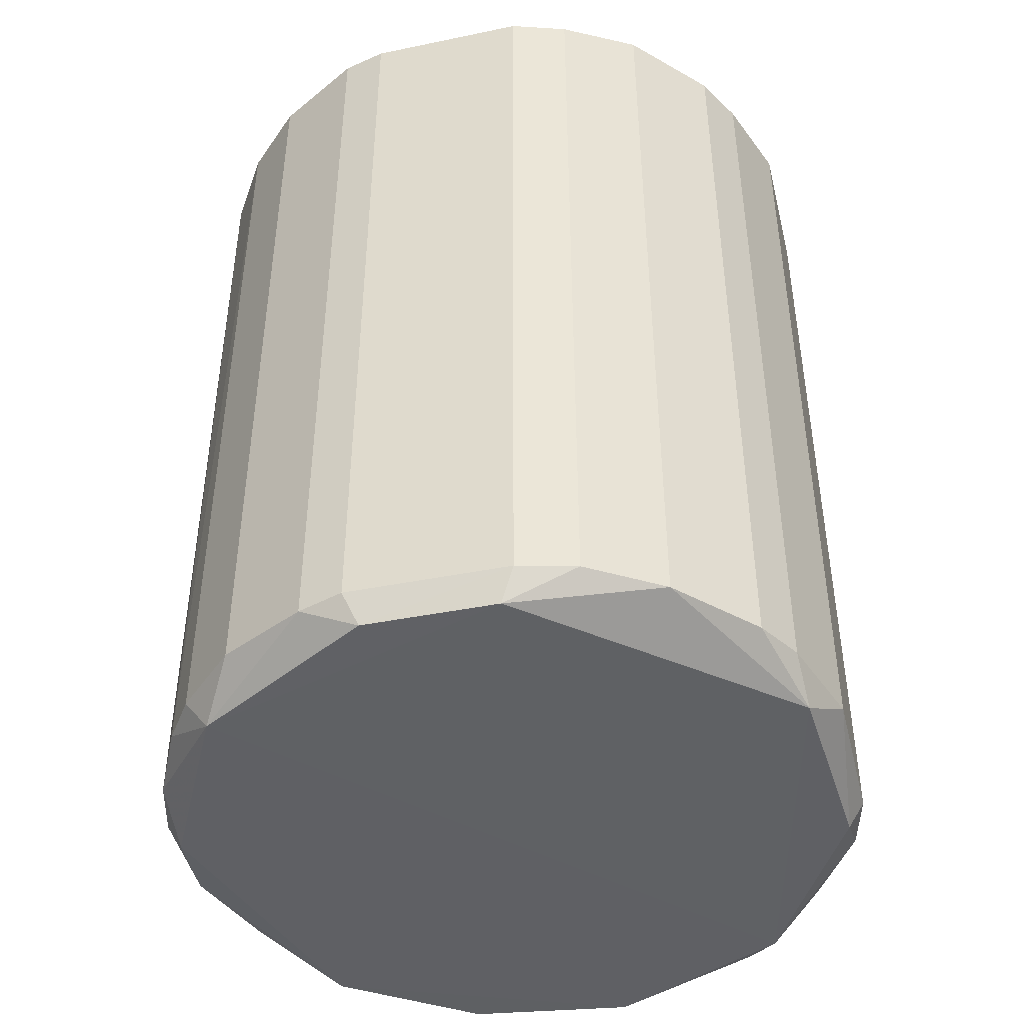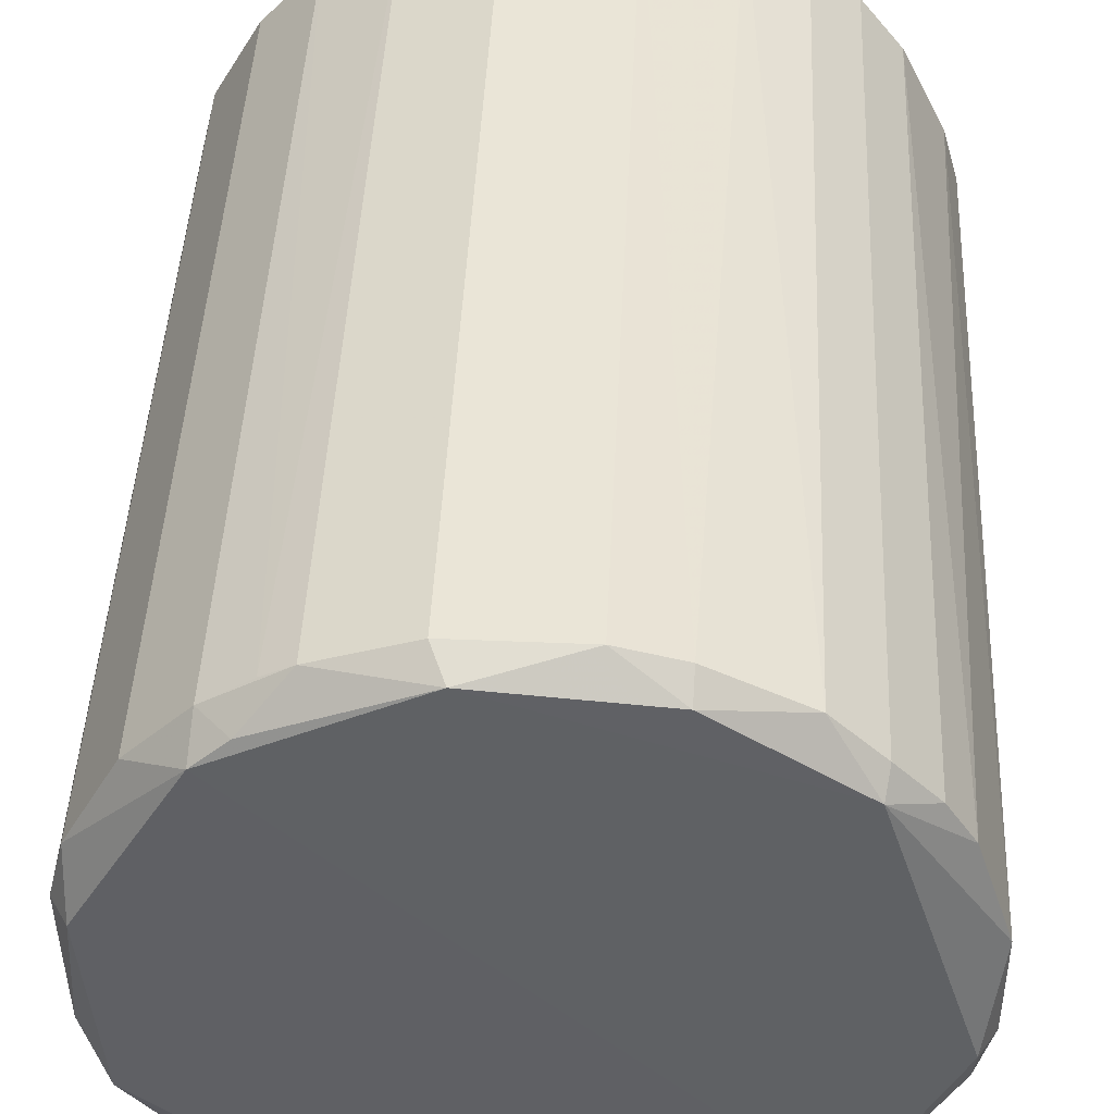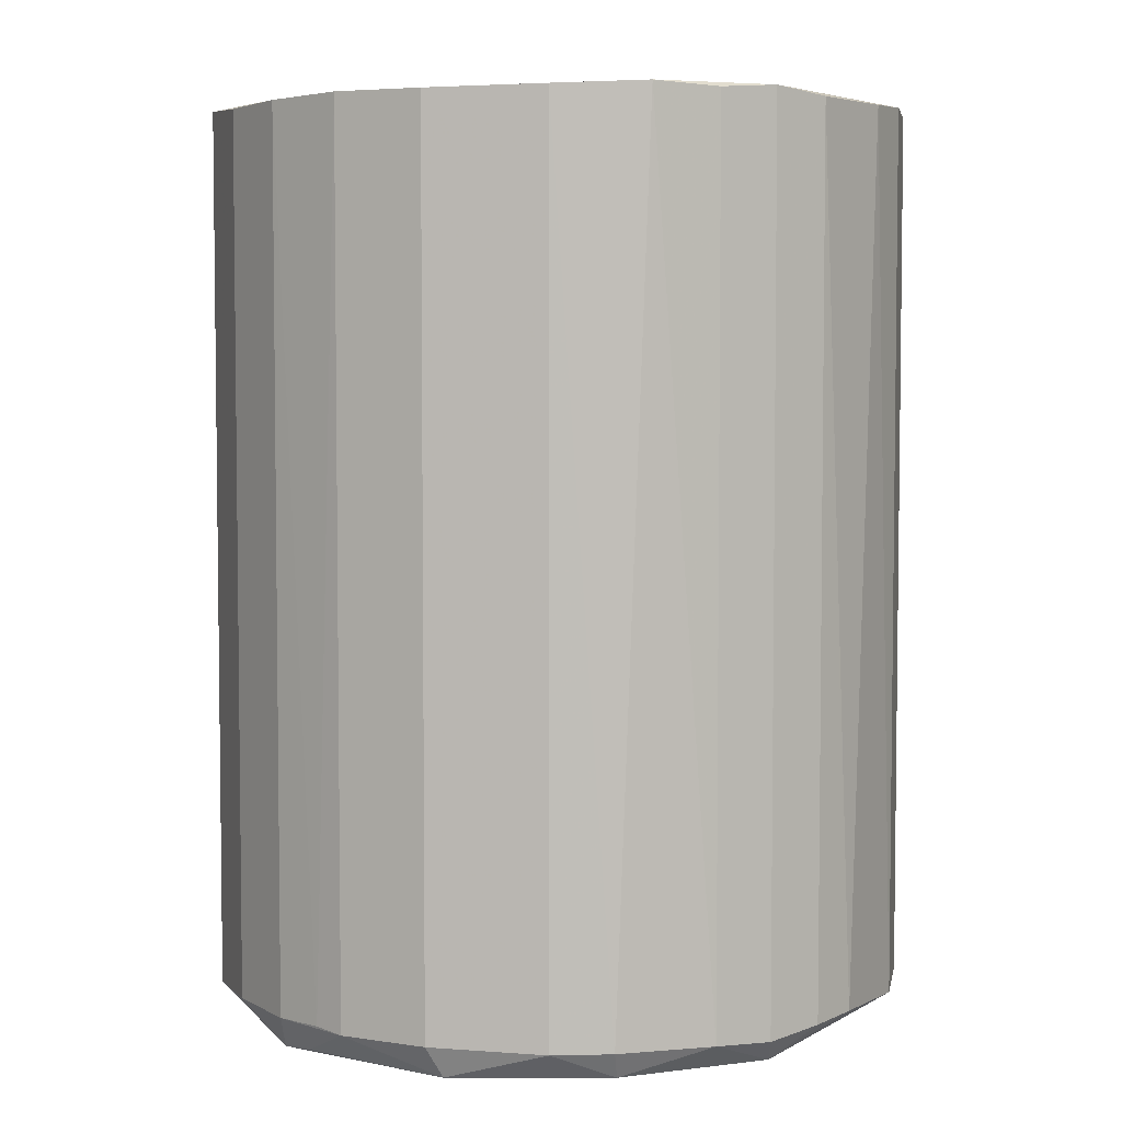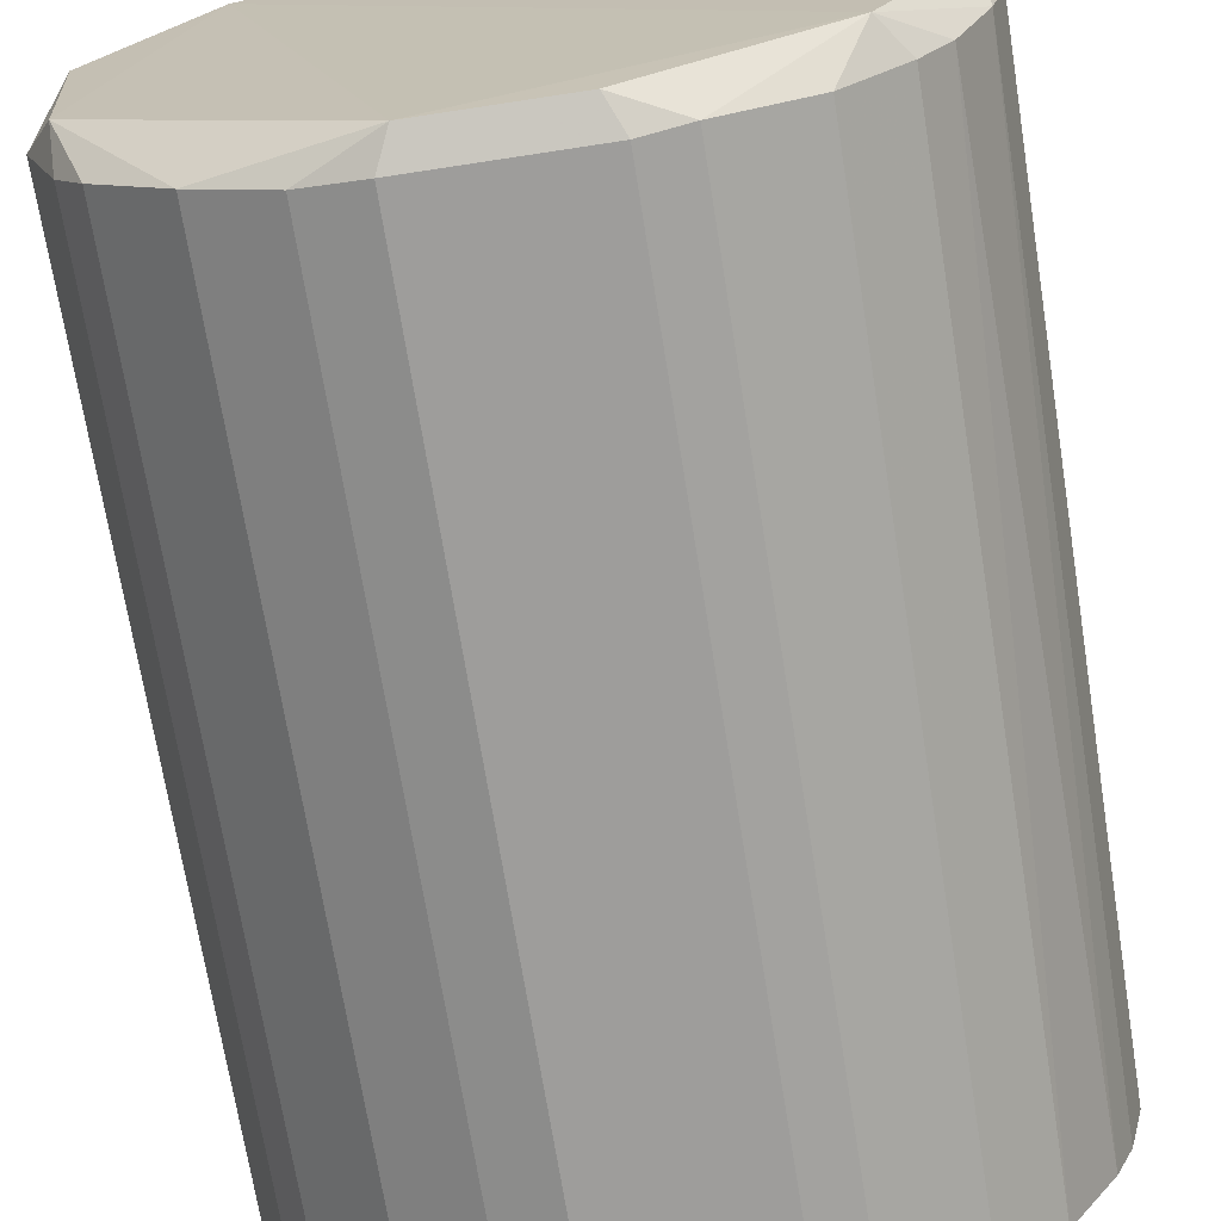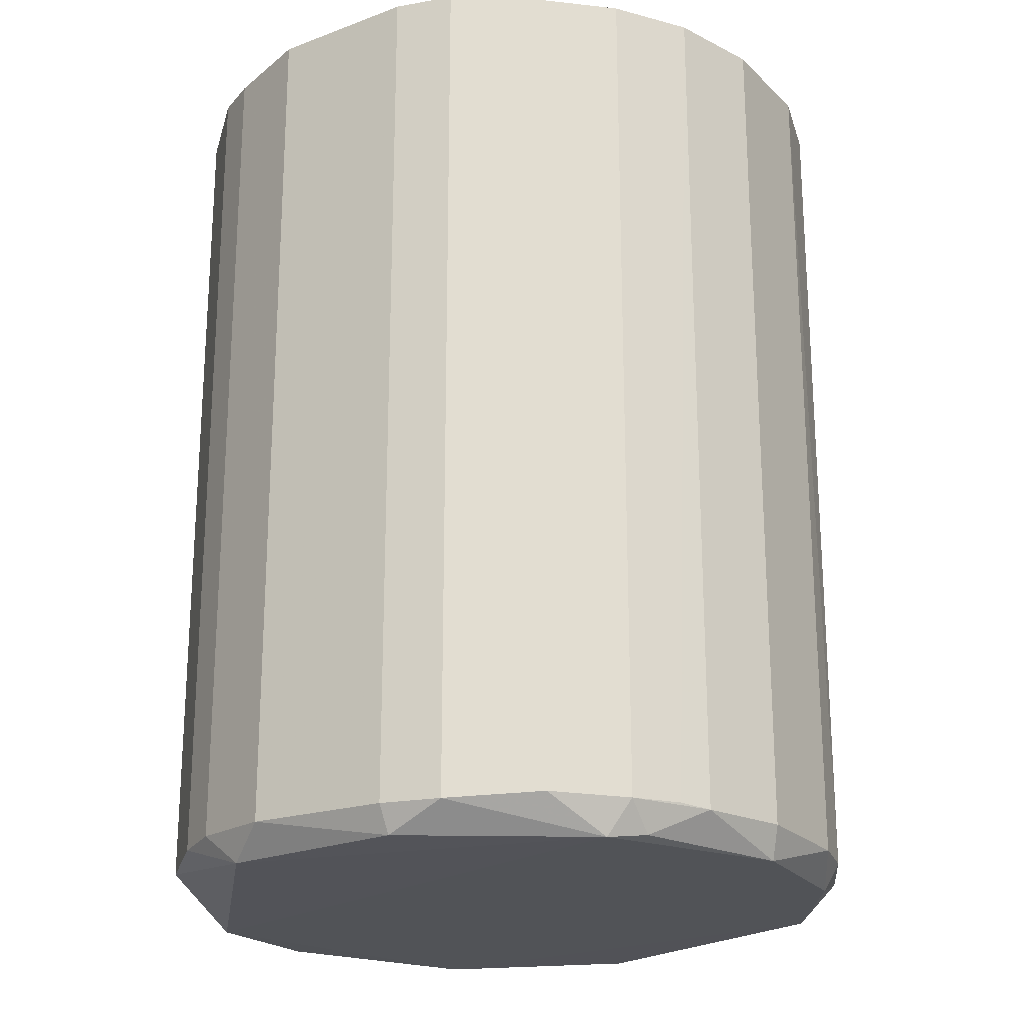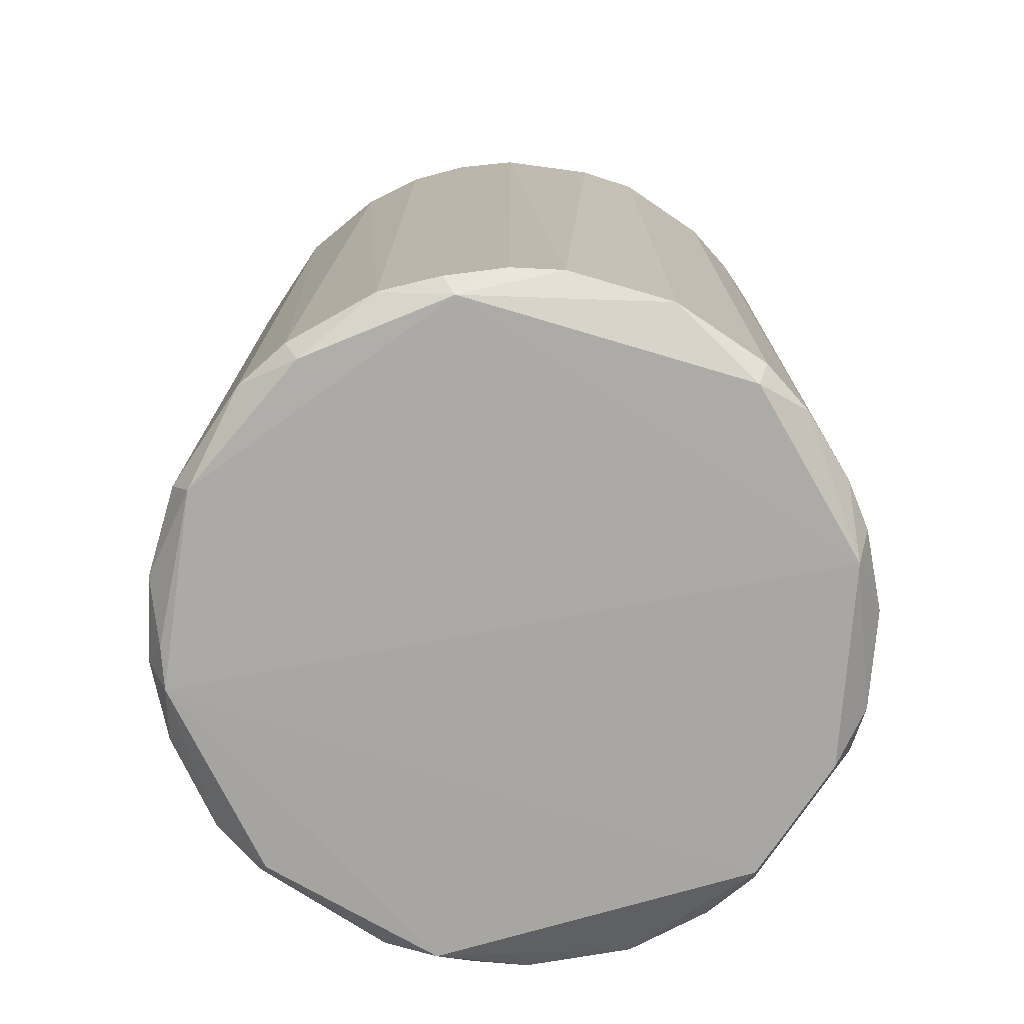
<metadata>
{"format":"obj","ext":"obj","renderer":"f3d","projection":"perspective","resolution":1024,"background":"white","views":[{"elev":-45.3,"azim":-167.1,"up":"+Y"},{"elev":44.8,"azim":2.6,"up":"+Z"},{"elev":4.6,"azim":10.3,"up":"+Y"},{"elev":-70.4,"azim":9.1,"up":"+Z"},{"elev":-22.2,"azim":-58.6,"up":"+Y"},{"elev":-75.0,"azim":55.8,"up":"+Y"}]}
</metadata>
<code>
v 0.2008 0.1582 0.06803
v -0.2068 -0.3735 -0.04709
v -0.2079 -0.3749 0.04178
v 0.201 -0.3908 -0.02928
v -0.04703 0.1585 -0.2066
v -0.0913 0.1584 0.1922
v 0.06821 -0.3735 0.2012
v 0.0772 -0.3739 -0.1982
v -0.2068 0.1588 -0.04709
v 0.1644 0.1565 -0.1347
v -0.1272 -0.374 -0.1716
v -0.1176 -0.3901 0.1651
v 0.08669 0.1612 0.1941
v 0.1743 -0.373 0.1212
v -0.1989 0.1602 0.07747
v -0.171 0.1583 -0.1267
v -0.03834 -0.3924 -0.1987
v 0.0772 0.1592 -0.1982
v -0.03803 -0.3725 0.2094
v 0.1644 -0.3714 -0.1347
v 0.211 0.1598 -0.02945
v -0.1698 -0.3712 0.1292
v 0.2109 -0.3744 0.03282
v 0.03271 0.1587 0.2102
v 0.1498 0.162 0.1498
v 0.202 -0.3745 -0.06505
v -0.1272 0.1593 -0.1716
v 0.1215 -0.3737 0.1748
v -0.1351 0.1574 0.1649
v -0.1873 -0.3712 -0.0994
v -0.1891 -0.3913 -0.07367
v -0.1083 -0.3714 0.182
v -0.02938 -0.3917 0.2016
v -0.04703 -0.3732 -0.2066
v 0.1291 -0.371 -0.1696
v 0.05026 -0.3724 -0.2059
v 0.149 -0.393 -0.1366
v -0.03803 0.1577 0.2094
v 0.1917 0.1577 -0.09109
v 0.1474 -0.39 0.1385
v -0.2079 0.1602 0.04178
v -0.08206 -0.372 -0.1967
v -0.1368 -0.3933 0.1491
v 0.1291 0.1561 -0.1696
v -0.1698 0.1563 0.1292
v 0.05026 0.1576 -0.2059
v 0.03271 -0.3735 0.2102
v 0.2109 0.1597 0.03282
v -0.1989 -0.3748 0.07747
v 0.211 -0.3745 -0.02945
v 0.1743 0.1582 0.1212
v 0.1906 -0.3711 0.09395
v -0.171 -0.3731 -0.1267
v -0.08206 0.1571 -0.1967
v -0.1351 -0.3722 0.1649
v 0.1215 0.159 0.1748
v -0.1873 0.1563 -0.0994
v 0.1821 -0.3715 -0.1083
v -0.1979 -0.3912 0.04156
v -0.0913 -0.3732 0.1922
v 0.1498 -0.3765 0.1498
v 0.04163 -0.3917 -0.1982
v 0.202 0.1598 -0.06505
v 0.06782 -0.3896 0.1913
f 47 33 64
f 2 3 9
f 6 13 15
f 7 13 24
f 15 13 25
f 16 9 27
f 11 16 27
f 18 5 27
f 25 18 27
f 13 7 28
f 6 15 29
f 2 9 30
f 11 17 31
f 2 30 31
f 6 29 32
f 8 18 35
f 10 20 35
f 18 8 36
f 34 5 36
f 26 4 37
f 8 35 37
f 35 20 37
f 13 6 38
f 6 19 38
f 24 13 38
f 19 24 38
f 4 23 40
f 37 4 40
f 33 37 40
f 9 3 41
f 3 15 41
f 15 25 41
f 27 9 41
f 25 27 41
f 17 11 42
f 11 27 42
f 5 34 42
f 34 17 42
f 31 17 43
f 33 12 43
f 17 37 43
f 37 33 43
f 18 10 44
f 35 18 44
f 10 35 44
f 15 22 45
f 29 15 45
f 22 29 45
f 5 18 46
f 36 5 46
f 18 36 46
f 7 24 47
f 24 19 47
f 19 33 47
f 1 23 48
f 23 21 48
f 25 1 48
f 21 25 48
f 15 3 49
f 22 15 49
f 43 22 49
f 23 4 50
f 21 23 50
f 4 26 50
f 26 21 50
f 1 25 51
f 25 14 51
f 23 1 52
f 14 40 52
f 40 23 52
f 1 51 52
f 51 14 52
f 16 11 53
f 30 16 53
f 11 31 53
f 31 30 53
f 27 5 54
f 5 42 54
f 42 27 54
f 29 22 55
f 32 29 55
f 22 43 55
f 43 12 55
f 25 13 56
f 13 28 56
f 28 25 56
f 9 16 57
f 30 9 57
f 16 30 57
f 20 10 58
f 26 37 58
f 37 20 58
f 10 39 58
f 39 26 58
f 3 2 59
f 2 31 59
f 31 43 59
f 49 3 59
f 43 49 59
f 19 6 60
f 6 32 60
f 33 19 60
f 12 33 60
f 55 12 60
f 32 55 60
f 14 25 61
f 25 28 61
f 40 14 61
f 28 40 61
f 17 34 62
f 36 8 62
f 34 36 62
f 8 37 62
f 37 17 62
f 10 18 63
f 18 25 63
f 25 21 63
f 21 26 63
f 39 10 63
f 26 39 63
f 28 7 64
f 40 28 64
f 33 40 64
f 7 47 64

</code>
